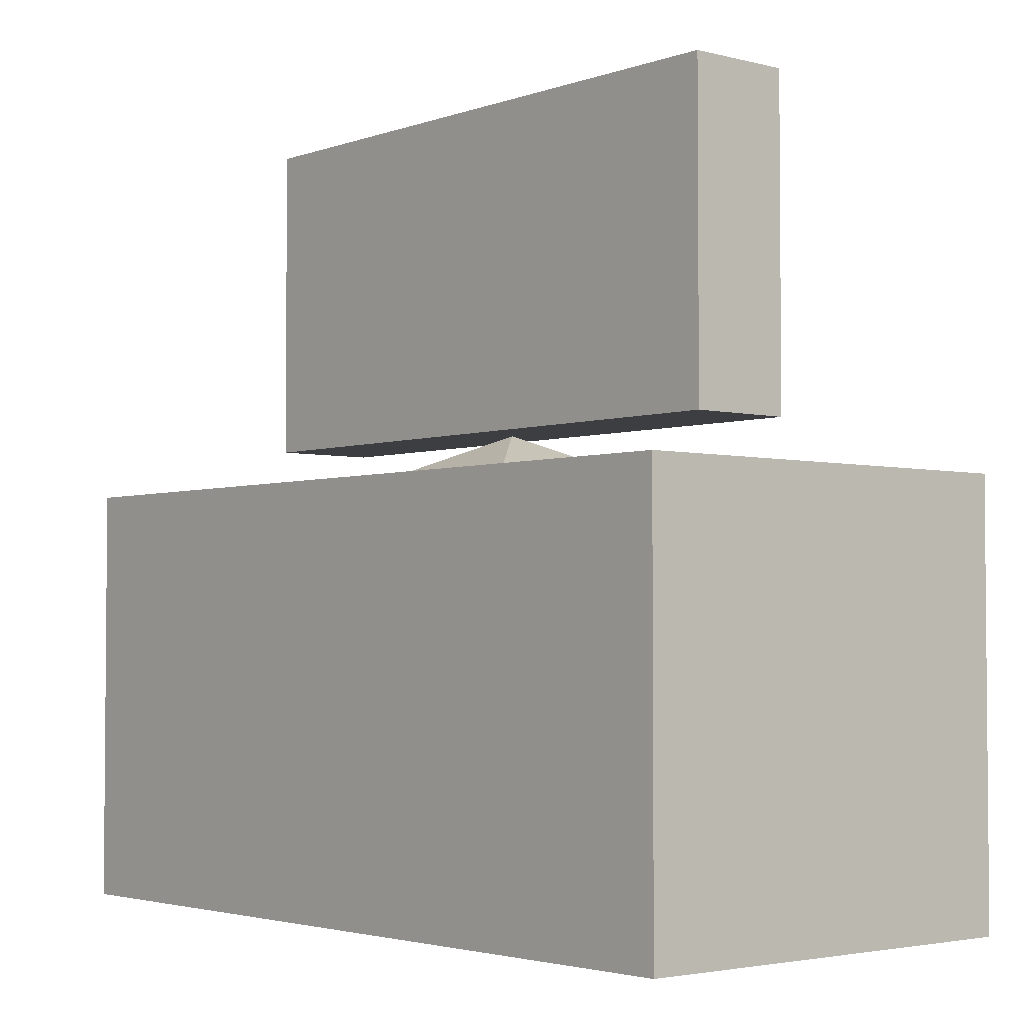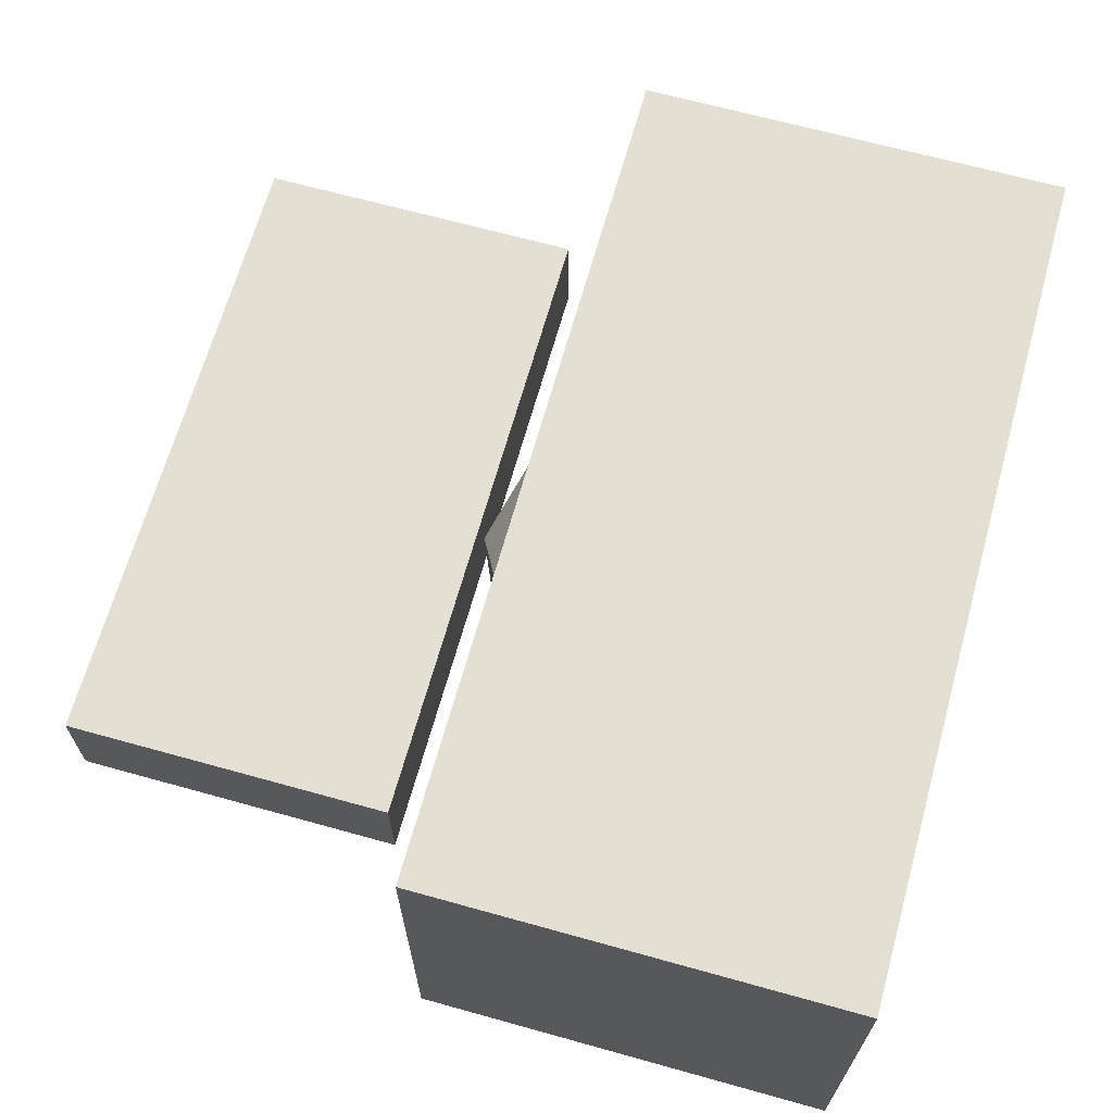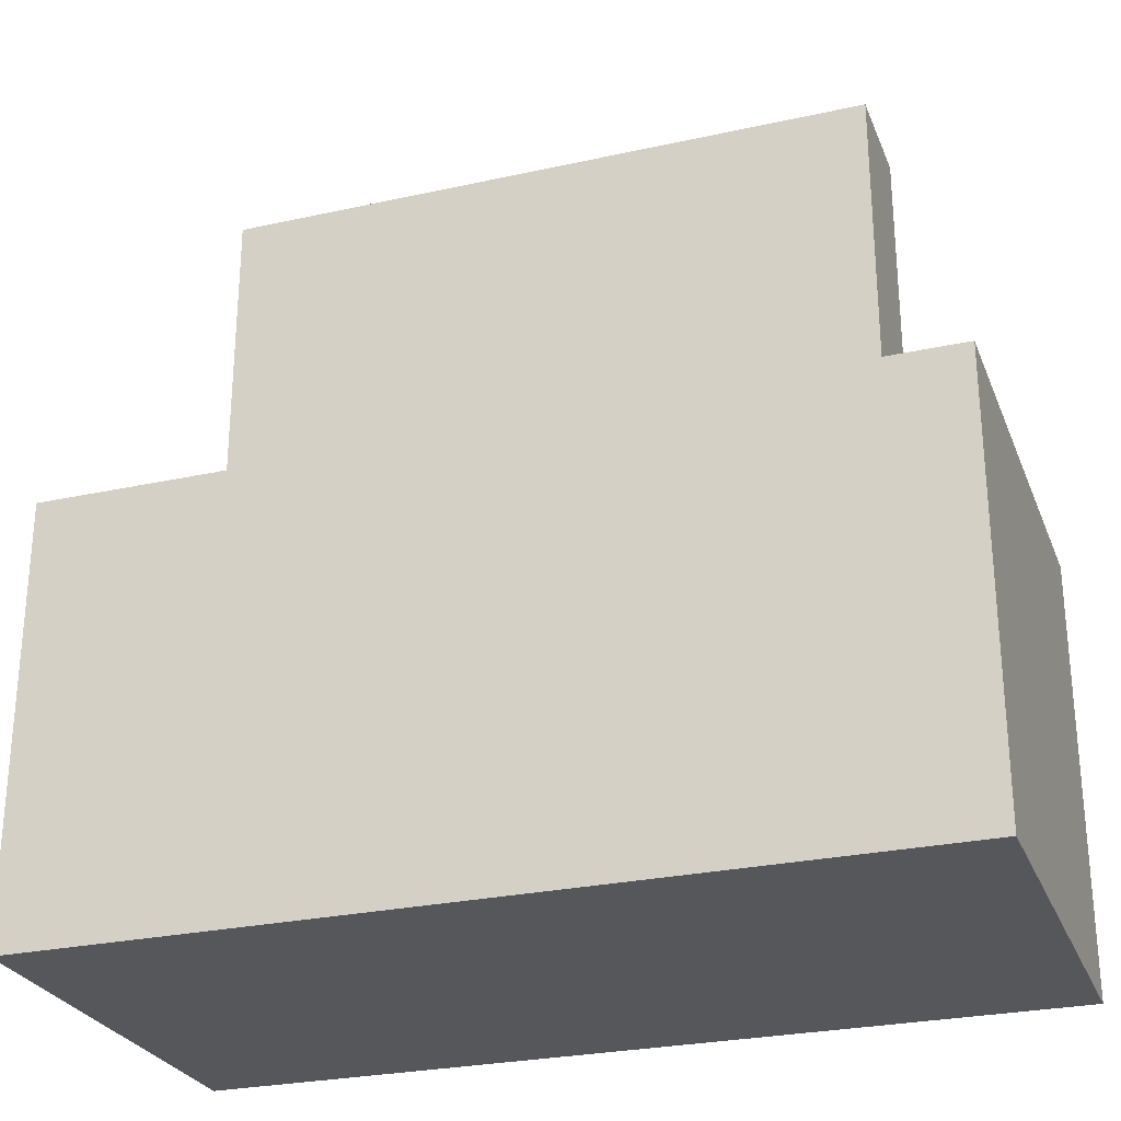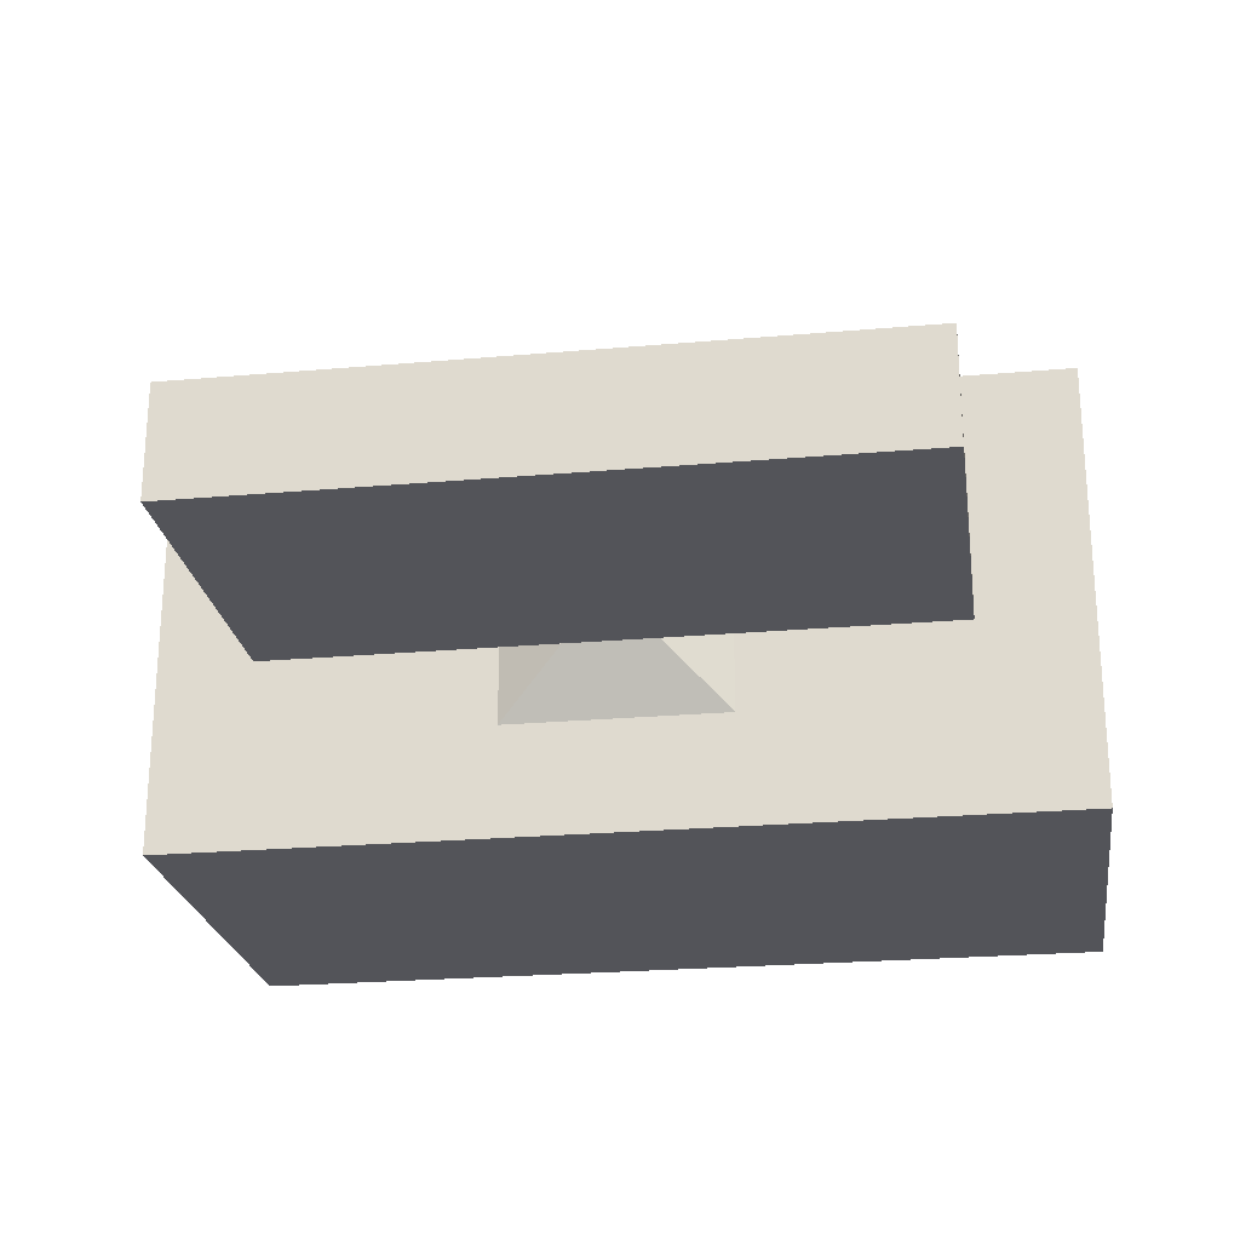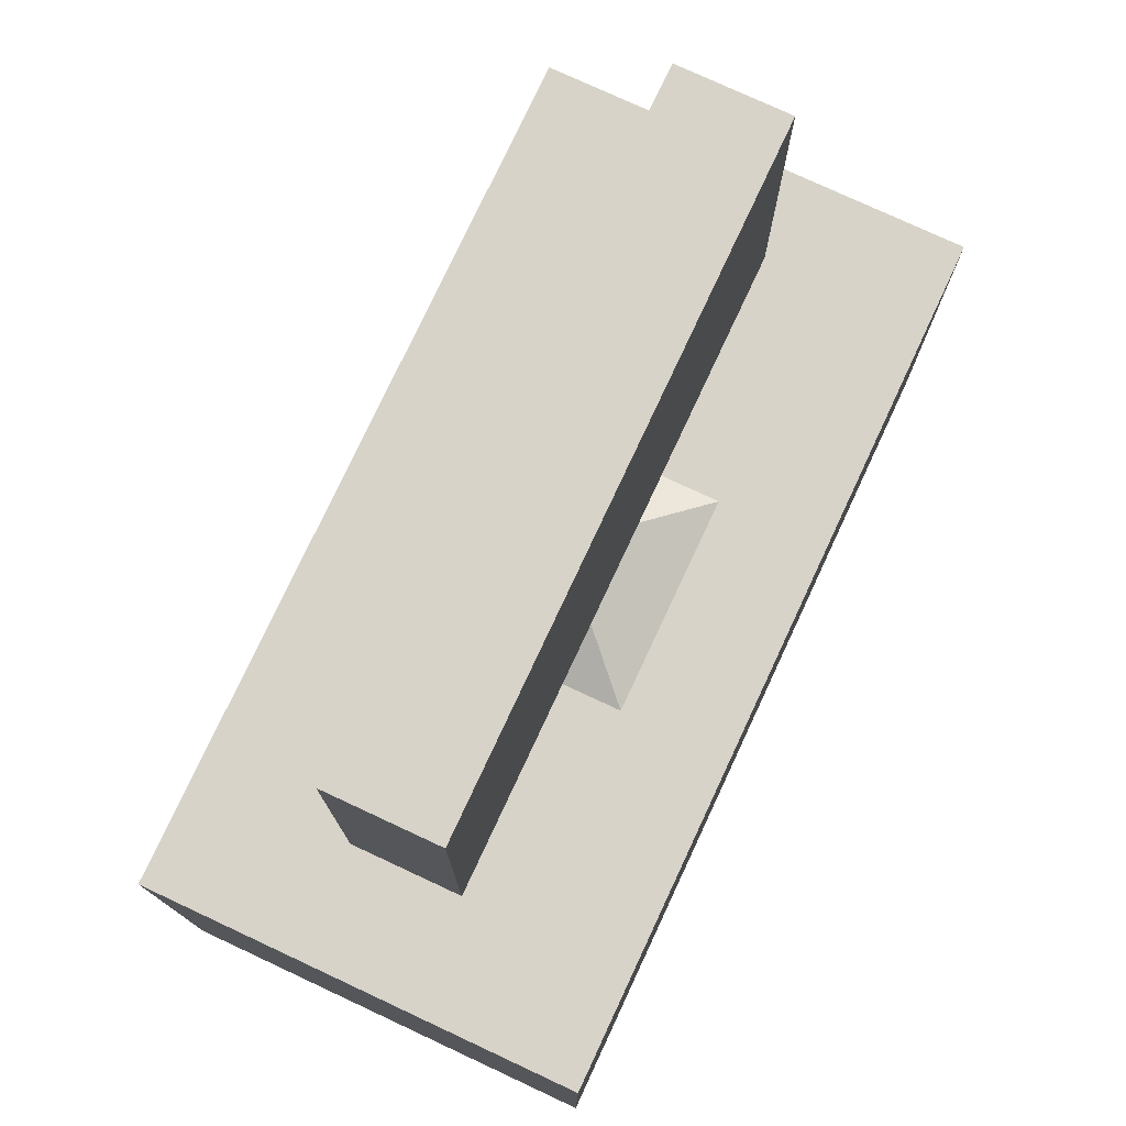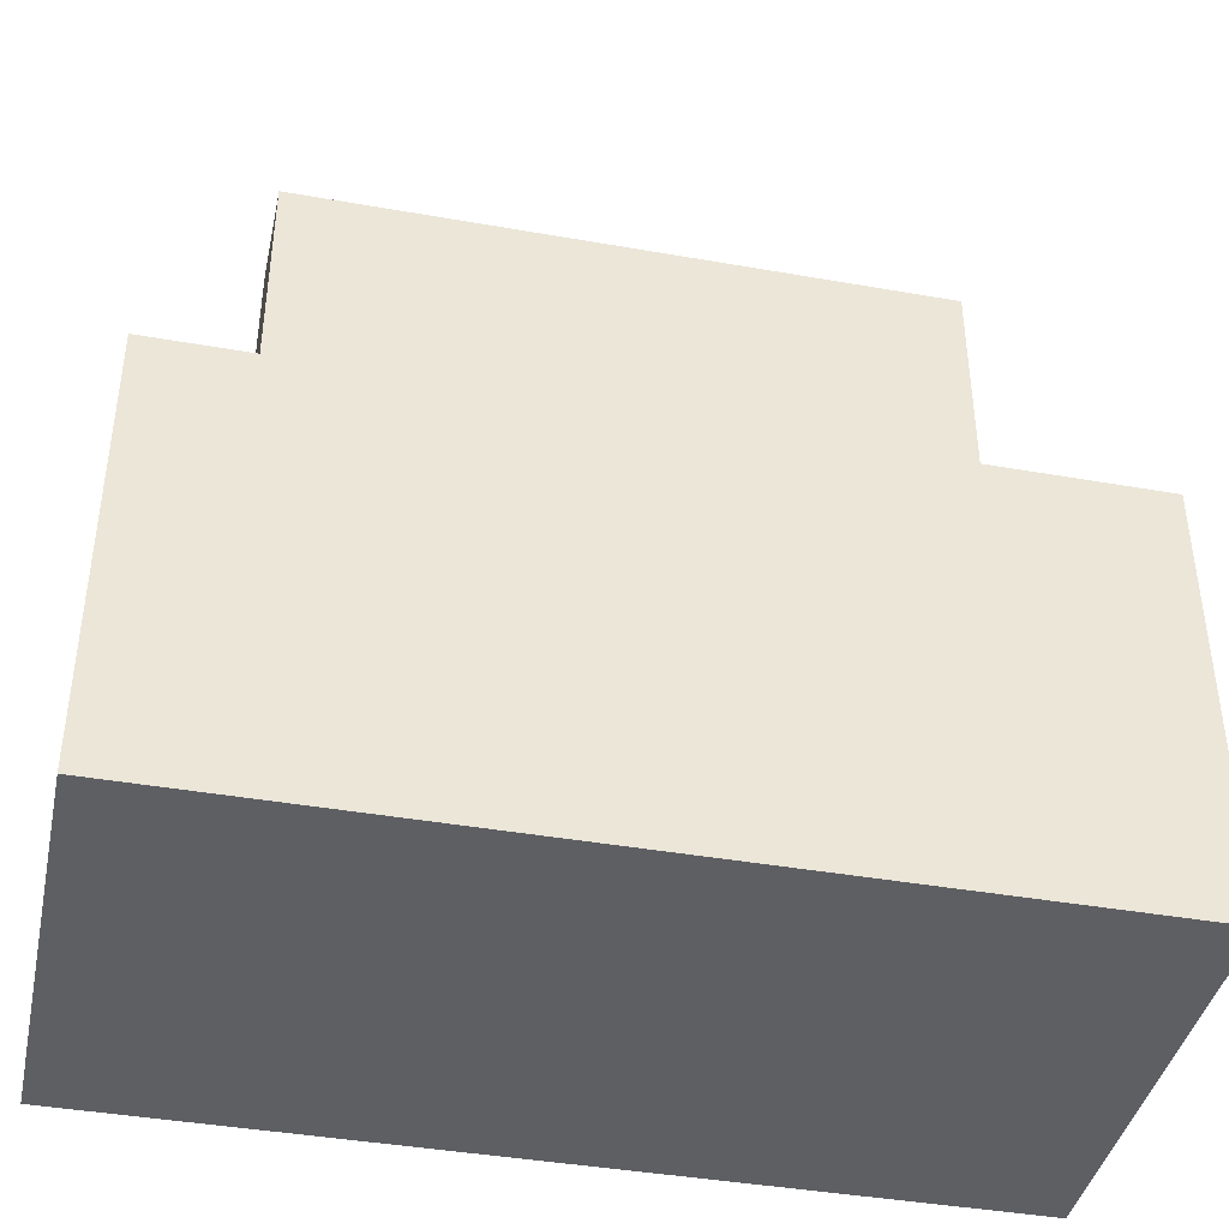
<metadata>
{"format":"obj","ext":"obj","renderer":"f3d","projection":"perspective","resolution":1024,"background":"white","views":[{"elev":-3.1,"azim":49.6,"up":"+Y"},{"elev":66.6,"azim":-74.4,"up":"+Z"},{"elev":-27.1,"azim":18.9,"up":"+Y"},{"elev":-23.8,"azim":-171.6,"up":"+Z"},{"elev":76.6,"azim":-65.0,"up":"+Y"},{"elev":-41.1,"azim":167.9,"up":"+Y"}]}
</metadata>
<code>
o Cube
v 1 0 -1
v 1 0 -0
v -1 0 -0
v -1 0 -1
v 1 1 -1
v 1 1 -0
v -1 1 -0
v -1 1 -1
v 1 0 -0.5
v -1 0 -0.5
v -1 1 -0.5
v 1 1 -0.5
v 1 1 -0.75
v -1 0 -0.75
v 1 0 -0.75
v -1 1 -0.75
v 1 0 -0.25
v -1 1 -0.25
v -1 0 -0.25
v 1 1 -0.25
v 0 0 -1
v 0 0 -0
v 0 1 -1
v -0 1 -0
v 0 1 -0.5
v 0 0 -0.5
v 0 0 -0.75
v 0 1 -0.75
v -0 1 -0.25
v 0 0 -0.25
v -0.5 0 -1
v -0.5 0 -0
v -0.5 1 -1
v -0.5 1 -0
v -0.5 0 -0.5
v -0.5 0 -0.75
v -0.5 0 -0.25
v -0.5 1 -0.5
v -0.5 1 -0.75
v -0.5 1 -0.25
v 0.5 1 -0.5
v 0.5 1 -0.75
v 0.5 1 -0.25
v 0.5 0 -1
v 0.5 0 -0
v 0.5 1 -1
v 0.5 1 -0
v 0.5 0 -0.5
v 0.5 0 -0.75
v 0.5 0 -0.25
v 0.75 1 -0.5
v 0.75 1 -0.75
v 0.75 1 -0.25
v 0.75 0 -1
v 0.75 0 -0
v 0.75 1 -1
v 0.75 1 -0
v 0.75 0 -0.5
v 0.75 0 -0.75
v 0.75 0 -0.25
v -0.75 0 -1
v -0.75 0 -0
v -0.75 1 -1
v -0.75 1 -0
v -0.75 0 -0.5
v -0.75 0 -0.75
v -0.75 0 -0.25
v -0.75 1 -0.5
v -0.75 1 -0.75
v -0.75 1 -0.25
v 0.25 0 -1
v 0.25 0 -0
v 0.25 1 -1
v 0.25 1 -0
v 0.25 0 -0.5
v 0.25 0 -0.75
v 0.25 0 -0.25
v 0.25 1 -0.5
v 0.25 1 -0.75
v 0.25 1 -0.25
v -0.25 1 -0.5
v -0.25 1 -0.75
v -0.25 1 -0.25
v -0.25 0 -1
v -0.25 0 -0
v -0.25 1 -1
v -0.25 1 -0
v -0.25 0 -0.5
v -0.25 0 -0.75
v -0.25 0 -0.25
v 0 1.119 -0.5
v -1 1 -0.375
v -1 0 -0.375
v 1 0 -0.375
v 1 1 -0.375
v 0 0 -0.375
v -0 1 -0.375
v -0.5 1 -0.375
v -0.5 0 -0.375
v 0.5 0 -0.375
v 0.5 1 -0.375
v 0.75 0 -0.375
v 0.75 1 -0.375
v -0.75 1 -0.375
v -0.75 0 -0.375
v 0.25 1 -0.375
v 0.25 0 -0.375
v -0.25 0 -0.375
v -0.25 1 -0.375
v 1 1 -0.625
v 1 0 -0.625
v -1 0 -0.625
v -1 1 -0.625
v 0 0 -0.625
v 0 1 -0.625
v -0.5 1 -0.625
v -0.5 0 -0.625
v 0.5 0 -0.625
v 0.5 1 -0.625
v 0.75 0 -0.625
v 0.75 1 -0.625
v -0.75 1 -0.625
v -0.75 0 -0.625
v 0.25 1 -0.625
v 0.25 0 -0.625
v -0.25 0 -0.625
v -0.25 1 -0.625
v 0.75 1.119 -0.375
v -0.75 1.119 -0.375
v 0.75 1.119 -0.625
v -0.75 1.119 -0.625
v 0.75 1.88 -0.375
v -0.75 1.88 -0.375
v 0.75 1.88 -0.625
v -0.75 1.88 -0.625
f 62 19 67
f 121 12 110
f 92 10 93
f 110 9 111
f 61 8 63
f 53 6 20
f 16 4 14
f 64 3 62
f 20 2 17
f 65 112 123
f 66 4 61
f 113 14 112
f 5 15 1
f 56 13 5
f 95 17 94
f 103 20 95
f 7 19 3
f 67 93 105
f 77 96 107
f 109 29 97
f 86 28 23
f 76 21 71
f 75 114 125
f 74 22 72
f 83 24 29
f 71 23 73
f 81 115 127
f 72 30 77
f 122 38 116
f 70 34 40
f 63 39 33
f 104 40 98
f 90 99 108
f 89 31 84
f 88 117 126
f 87 32 85
f 84 33 86
f 85 37 90
f 60 45 50
f 54 46 56
f 57 45 55
f 120 48 118
f 59 44 54
f 102 50 100
f 106 43 101
f 73 42 46
f 80 47 43
f 124 41 119
f 17 102 94
f 15 54 1
f 111 58 120
f 6 55 2
f 1 56 5
f 2 60 17
f 101 53 103
f 42 56 46
f 43 57 53
f 41 121 119
f 92 70 104
f 8 69 63
f 18 64 70
f 113 68 122
f 37 105 99
f 36 61 31
f 35 123 117
f 34 62 32
f 31 63 33
f 32 67 37
f 115 78 124
f 29 74 80
f 23 79 73
f 97 80 106
f 45 77 50
f 44 73 46
f 47 72 45
f 48 125 118
f 49 71 44
f 100 77 107
f 22 90 30
f 21 86 23
f 24 85 22
f 26 126 114
f 27 84 21
f 30 108 96
f 116 81 127
f 40 87 83
f 33 82 86
f 98 83 109
f 38 109 81
f 96 88 26
f 48 107 75
f 25 106 78
f 99 65 35
f 92 68 11
f 41 103 51
f 9 102 58
f 78 101 41
f 102 48 58
f 108 35 88
f 68 98 38
f 81 97 25
f 107 26 75
f 105 10 65
f 51 95 12
f 12 94 9
f 18 93 19
f 39 127 82
f 114 89 27
f 49 125 76
f 28 124 79
f 117 66 36
f 16 122 69
f 119 52 42
f 111 59 15
f 79 119 42
f 120 49 59
f 126 36 89
f 69 116 39
f 127 28 82
f 125 27 76
f 11 112 10
f 123 14 66
f 13 111 15
f 52 110 13
f 133 128 132
f 130 135 134
f 131 128 129
f 91 80 79
f 91 83 82
f 91 80 83
f 91 79 82
f 128 134 132
f 132 135 133
f 135 129 133
f 62 3 19
f 121 51 12
f 92 11 10
f 110 12 9
f 61 4 8
f 53 57 6
f 16 8 4
f 64 7 3
f 20 6 2
f 65 10 112
f 66 14 4
f 113 16 14
f 5 13 15
f 56 52 13
f 95 20 17
f 103 53 20
f 7 18 19
f 67 19 93
f 77 30 96
f 109 83 29
f 86 82 28
f 76 27 21
f 75 26 114
f 74 24 22
f 83 87 24
f 71 21 23
f 81 25 115
f 72 22 30
f 122 68 38
f 70 64 34
f 63 69 39
f 104 70 40
f 90 37 99
f 89 36 31
f 88 35 117
f 87 34 32
f 84 31 33
f 85 32 37
f 60 55 45
f 54 44 46
f 57 47 45
f 120 58 48
f 59 49 44
f 102 60 50
f 106 80 43
f 73 79 42
f 80 74 47
f 124 78 41
f 17 60 102
f 15 59 54
f 111 9 58
f 6 57 55
f 1 54 56
f 2 55 60
f 101 43 53
f 42 52 56
f 43 47 57
f 41 51 121
f 92 18 70
f 8 16 69
f 18 7 64
f 113 11 68
f 37 67 105
f 36 66 61
f 35 65 123
f 34 64 62
f 31 61 63
f 32 62 67
f 115 25 78
f 29 24 74
f 23 28 79
f 97 29 80
f 45 72 77
f 44 71 73
f 47 74 72
f 48 75 125
f 49 76 71
f 100 50 77
f 22 85 90
f 21 84 86
f 24 87 85
f 26 88 126
f 27 89 84
f 30 90 108
f 116 38 81
f 40 34 87
f 33 39 82
f 98 40 83
f 38 98 109
f 96 108 88
f 48 100 107
f 25 97 106
f 99 105 65
f 92 104 68
f 41 101 103
f 9 94 102
f 78 106 101
f 102 100 48
f 108 99 35
f 68 104 98
f 81 109 97
f 107 96 26
f 105 93 10
f 51 103 95
f 12 95 94
f 18 92 93
f 39 116 127
f 114 126 89
f 49 118 125
f 28 115 124
f 117 123 66
f 16 113 122
f 119 121 52
f 111 120 59
f 79 124 119
f 120 118 49
f 126 117 36
f 69 122 116
f 127 115 28
f 125 114 27
f 11 113 112
f 123 112 14
f 13 110 111
f 52 121 110
f 133 129 128
f 130 131 135
f 131 130 128
f 128 130 134
f 132 134 135
f 135 131 129
l 25 91
l 103 128
l 104 129
l 121 130
l 122 131

</code>
